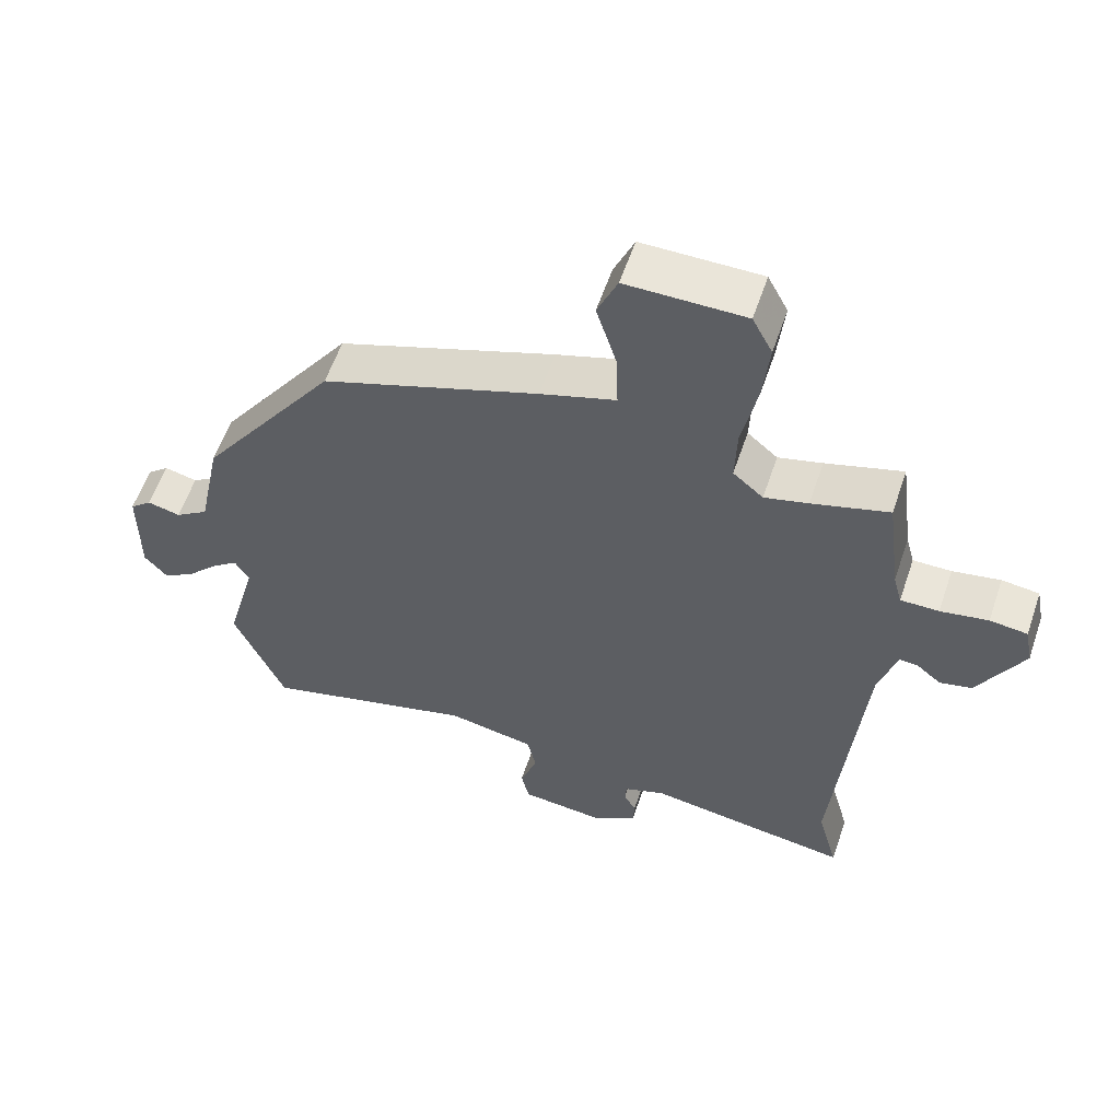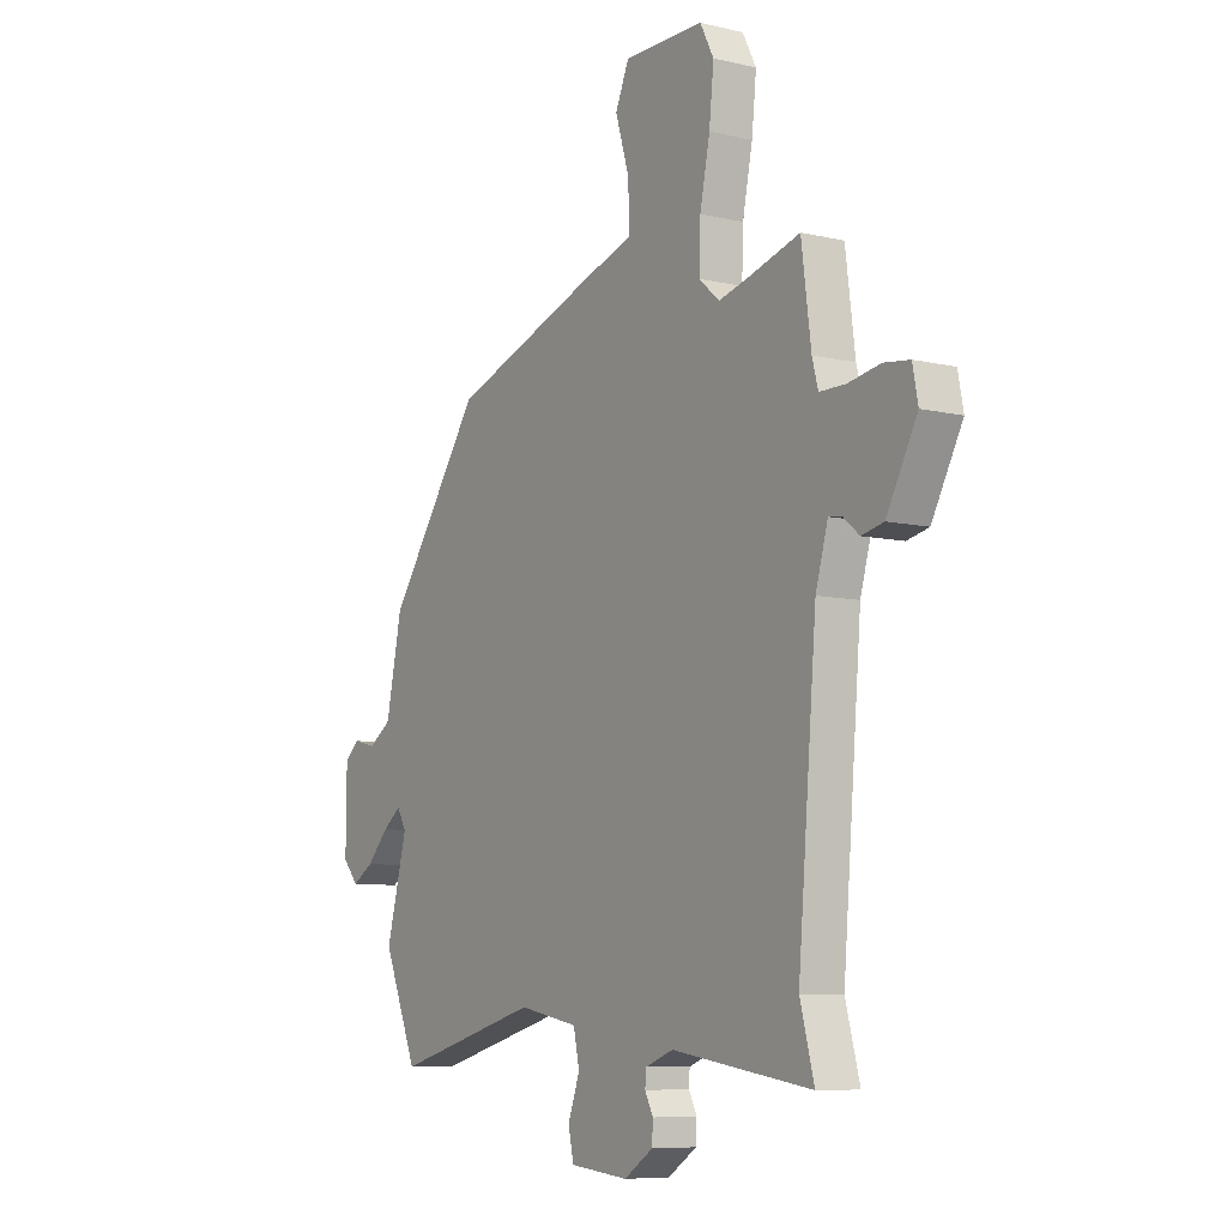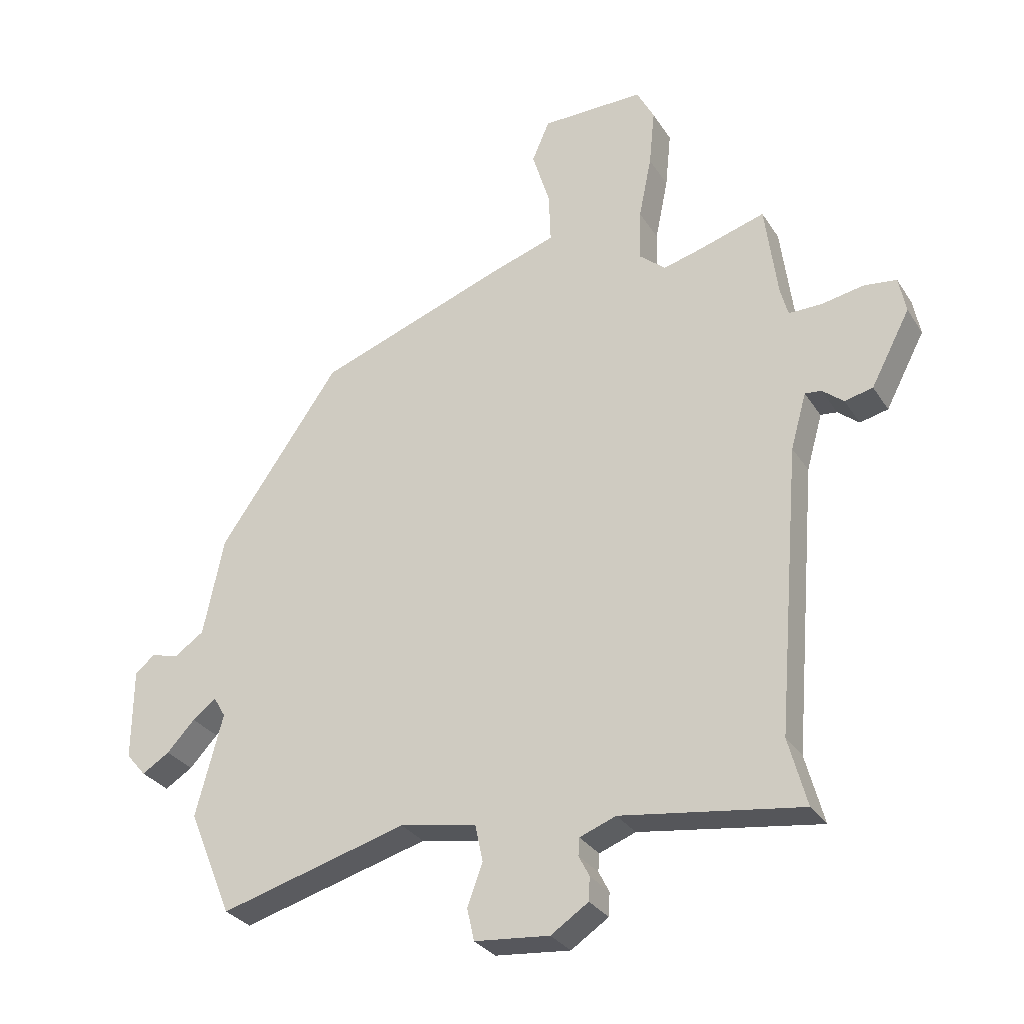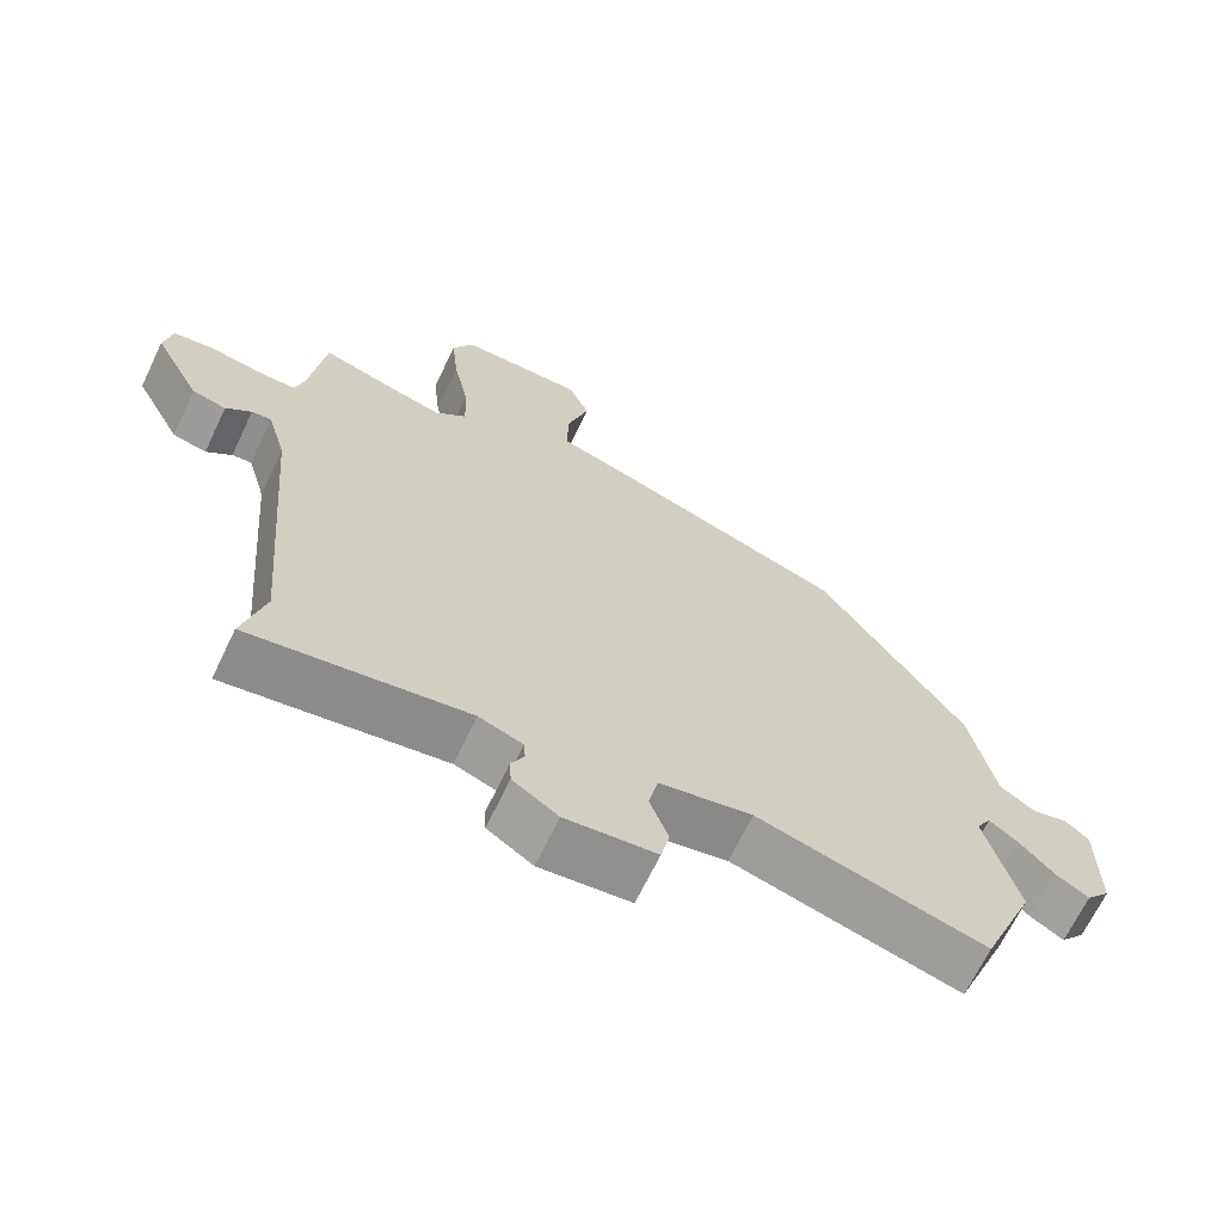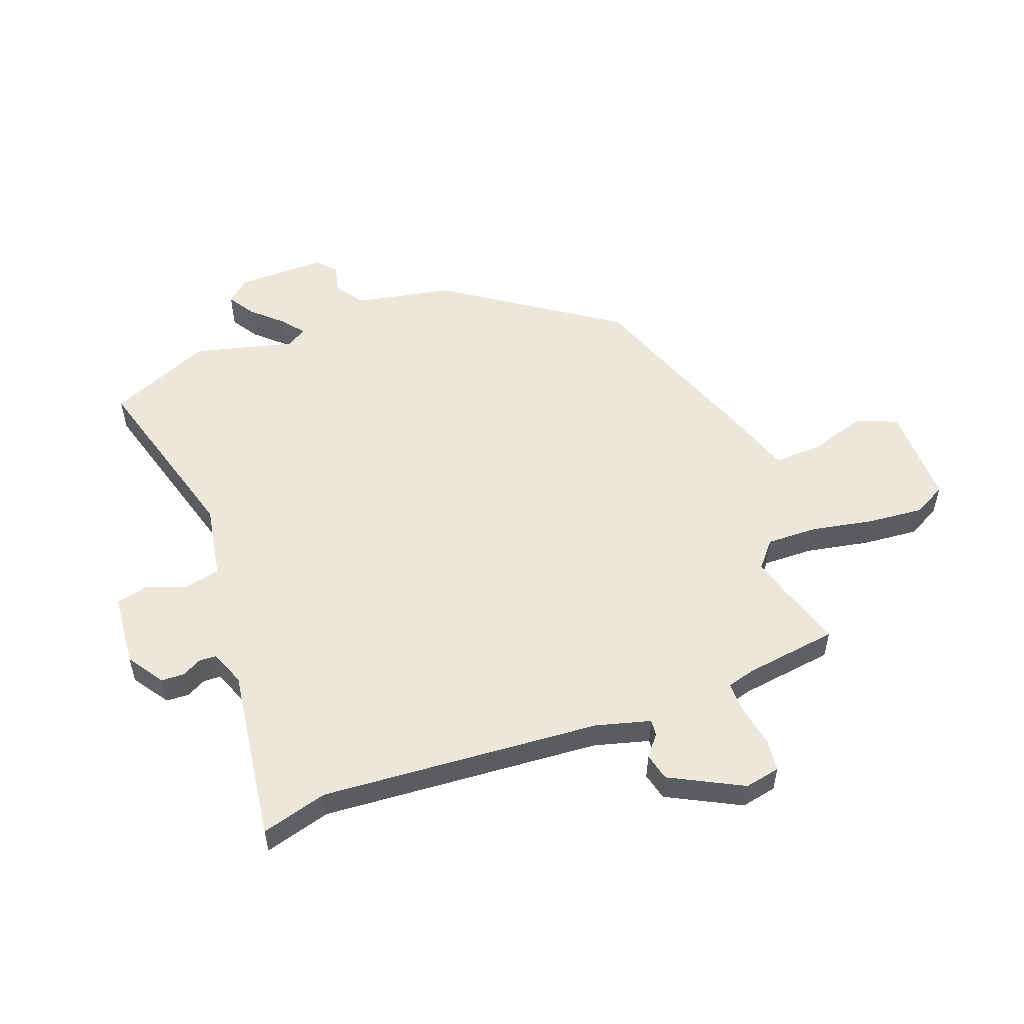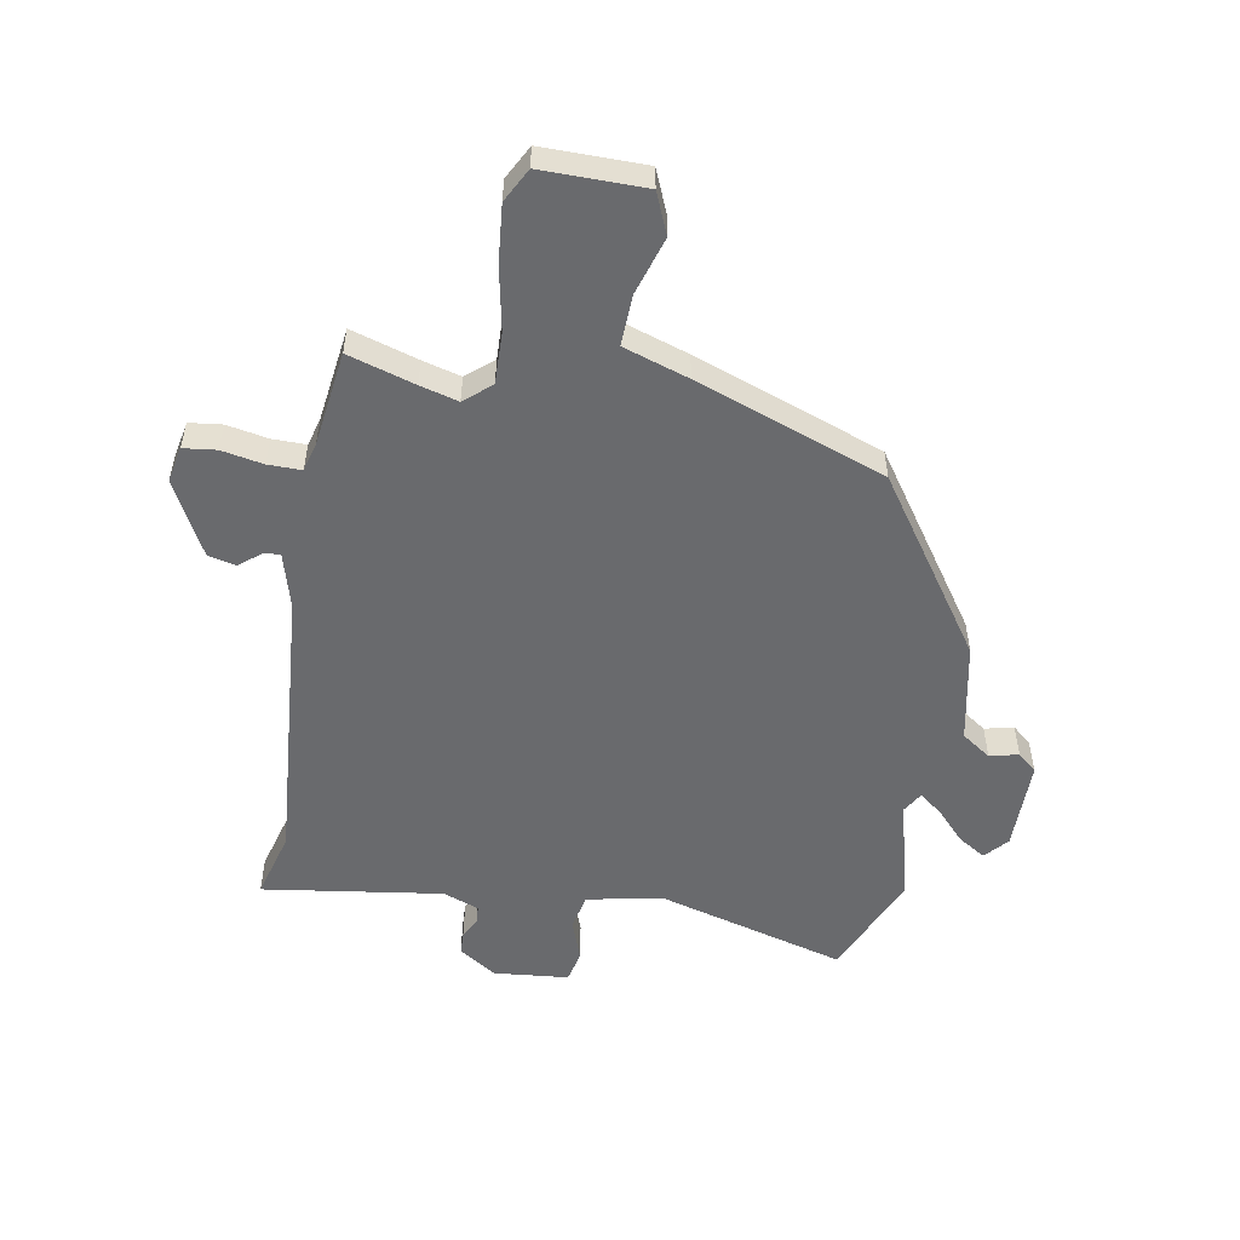
<metadata>
{"format":"obj","ext":"obj","renderer":"f3d","projection":"perspective","resolution":1024,"background":"white","views":[{"elev":58.3,"azim":-161.3,"up":"+Z"},{"elev":-7.9,"azim":-123.2,"up":"+Z"},{"elev":-30.4,"azim":-153.0,"up":"+Z"},{"elev":-67.3,"azim":-25.6,"up":"+Z"},{"elev":53.9,"azim":-111.1,"up":"+Y"},{"elev":-53.1,"azim":-10.4,"up":"+Y"}]}
</metadata>
<code>
v 0.552 0.07 -0.375
v 0.477 0.07 -0.555
v 0.157 0.07 -0.468
v 0.026 0.07 -0.493
v 0.013 0.07 -0.555
v 0.039 0.07 -0.626
v 0.027 0.07 -0.681
v -0.101 0.07 -0.694
v -0.165 0.07 -0.652
v -0.167 0.07 -0.612
v -0.149 0.07 -0.577
v -0.151 0.07 -0.547
v -0.213 0.07 -0.524
v -0.519 0.07 -0.57
v -0.488 0.07 -0.454
v -0.529 0.07 0.034
v -0.556 0.07 0.129
v -0.584 0.07 0.126
v -0.62 0.07 0.096
v -0.668 0.07 0.107
v -0.735 0.07 0.233
v -0.723 0.07 0.295
v -0.667 0.07 0.302
v -0.596 0.07 0.289
v -0.539 0.07 0.289
v -0.526 0.07 0.338
v -0.505 0.07 0.501
v -0.391 0.07 0.467
v -0.326 0.07 0.45
v -0.281 0.07 0.489
v -0.284 0.07 0.577
v -0.306 0.07 0.685
v -0.316 0.07 0.783
v -0.286 0.07 0.841
v -0.11 0.07 0.841
v -0.08 0.07 0.771
v -0.11 0.07 0.672
v -0.113 0.07 0.585
v -0.001 0.07 0.549
v 0.322 0.07 0.434
v 0.528 0.07 0.139
v 0.563 0.07 -0.03
v 0.613 0.07 -0.064
v 0.662 0.07 -0.052
v 0.695 0.07 -0.08
v 0.696 0.07 -0.236
v 0.662 0.07 -0.276
v 0.615 0.07 -0.247
v 0.567 0.07 -0.196
v 0.527 0.07 -0.165
v 0.506 0.07 -0.201
v 0.552 0 -0.375
v 0.477 0 -0.555
v 0.157 0 -0.468
v 0.026 0 -0.493
v 0.013 0 -0.555
v 0.039 0 -0.626
v 0.027 0 -0.681
v -0.101 0 -0.694
v -0.165 0 -0.652
v -0.167 0 -0.612
v -0.149 0 -0.577
v -0.151 0 -0.547
v -0.213 0 -0.524
v -0.519 0 -0.57
v -0.488 0 -0.454
v -0.529 0 0.034
v -0.556 0 0.129
v -0.584 0 0.126
v -0.62 0 0.096
v -0.668 0 0.107
v -0.735 0 0.233
v -0.723 0 0.295
v -0.667 0 0.302
v -0.596 0 0.289
v -0.539 0 0.289
v -0.526 0 0.338
v -0.505 0 0.501
v -0.391 0 0.467
v -0.326 0 0.45
v -0.281 0 0.489
v -0.284 0 0.577
v -0.306 0 0.685
v -0.316 0 0.783
v -0.286 0 0.841
v -0.11 0 0.841
v -0.08 0 0.771
v -0.11 0 0.672
v -0.113 0 0.585
v -0.001 0 0.549
v 0.322 0 0.434
v 0.528 0 0.139
v 0.563 0 -0.03
v 0.613 0 -0.064
v 0.662 0 -0.052
v 0.695 0 -0.08
v 0.696 0 -0.236
v 0.662 0 -0.276
v 0.615 0 -0.247
v 0.567 0 -0.196
v 0.527 0 -0.165
v 0.506 0 -0.201
f 46 47 48 49
f 46 49 50
f 43 44 45 46
f 42 43 46 50
f 41 42 50 51
f 38 39 40 41
f 34 35 36 37
f 34 37 38
f 31 32 33 34
f 30 31 34 38
f 29 30 38 41
f 26 27 28
f 25 26 28 29
f 21 22 23 24
f 21 24 25
f 18 19 20 21
f 17 18 21 25
f 16 17 25 29
f 13 14 15
f 13 15 16 29
f 8 9 10 11
f 8 11 12
f 5 6 7 8
f 4 5 8 12
f 51 1 2 3
f 51 3 4
f 13 29 41 51
f 4 12 13 51
f 100 99 98 97
f 101 100 97
f 97 96 95 94
f 101 97 94 93
f 102 101 93 92
f 92 91 90 89
f 88 87 86 85
f 89 88 85
f 85 84 83 82
f 89 85 82 81
f 92 89 81 80
f 79 78 77
f 80 79 77 76
f 75 74 73 72
f 76 75 72
f 72 71 70 69
f 76 72 69 68
f 80 76 68 67
f 66 65 64
f 80 67 66 64
f 62 61 60 59
f 63 62 59
f 59 58 57 56
f 63 59 56 55
f 54 53 52 102
f 55 54 102
f 102 92 80 64
f 102 64 63 55
f 1 52 53 2
f 2 53 54 3
f 3 54 55 4
f 4 55 56 5
f 5 56 57 6
f 6 57 58 7
f 7 58 59 8
f 8 59 60 9
f 9 60 61 10
f 10 61 62 11
f 11 62 63 12
f 12 63 64 13
f 13 64 65 14
f 14 65 66 15
f 15 66 67 16
f 16 67 68 17
f 17 68 69 18
f 18 69 70 19
f 19 70 71 20
f 20 71 72 21
f 21 72 73 22
f 22 73 74 23
f 23 74 75 24
f 24 75 76 25
f 25 76 77 26
f 26 77 78 27
f 27 78 79 28
f 28 79 80 29
f 29 80 81 30
f 30 81 82 31
f 31 82 83 32
f 32 83 84 33
f 33 84 85 34
f 34 85 86 35
f 35 86 87 36
f 36 87 88 37
f 37 88 89 38
f 38 89 90 39
f 39 90 91 40
f 40 91 92 41
f 41 92 93 42
f 42 93 94 43
f 43 94 95 44
f 44 95 96 45
f 45 96 97 46
f 46 97 98 47
f 47 98 99 48
f 48 99 100 49
f 49 100 101 50
f 50 101 102 51
f 51 102 52 1

</code>
